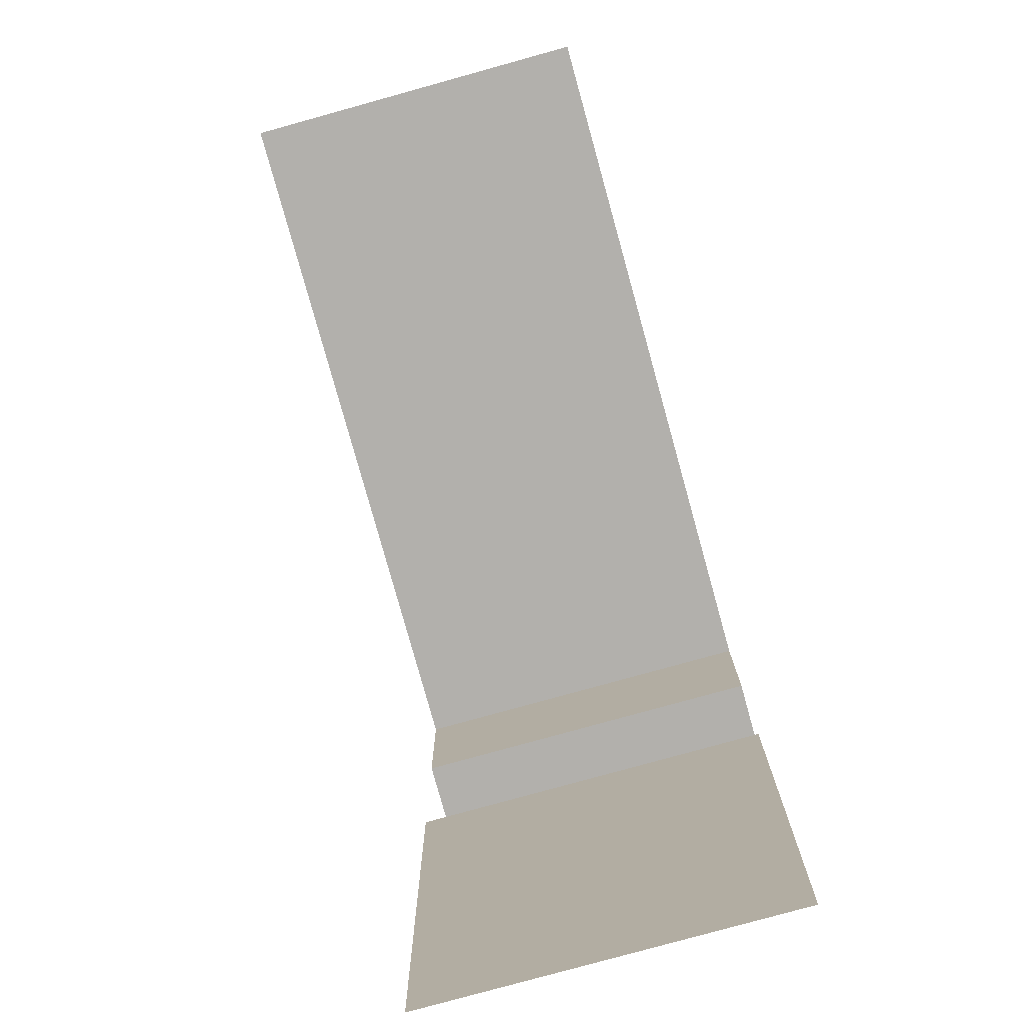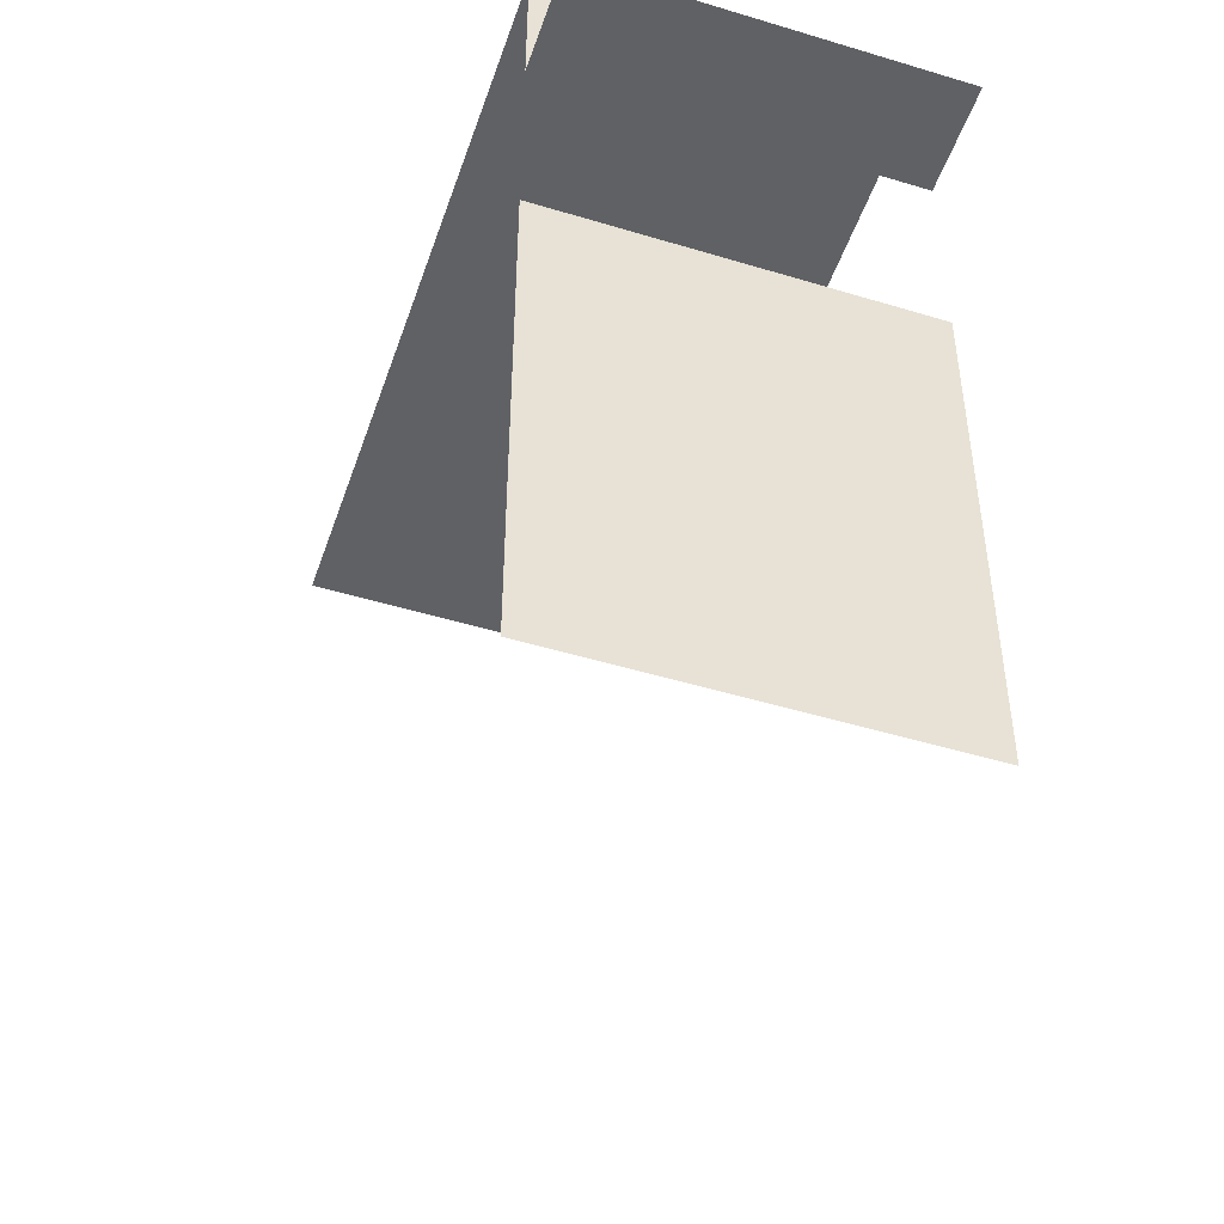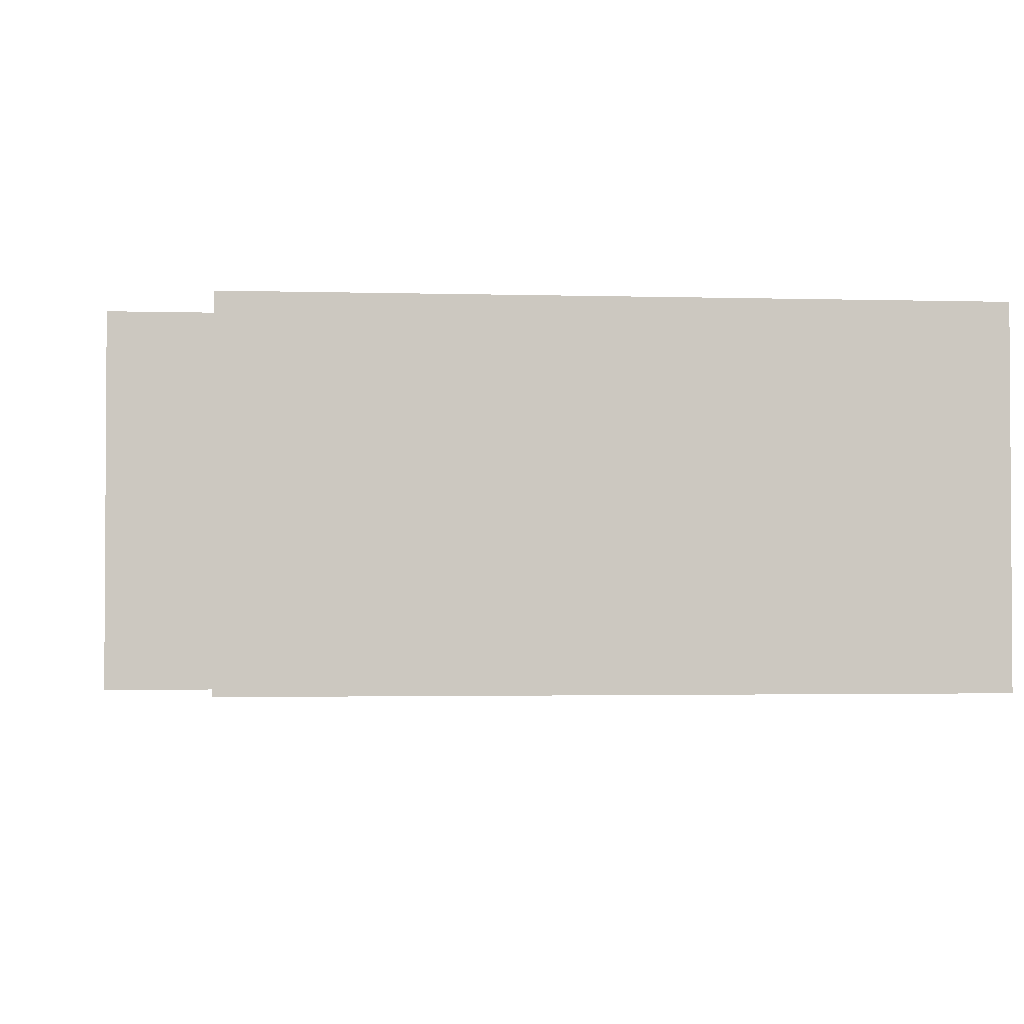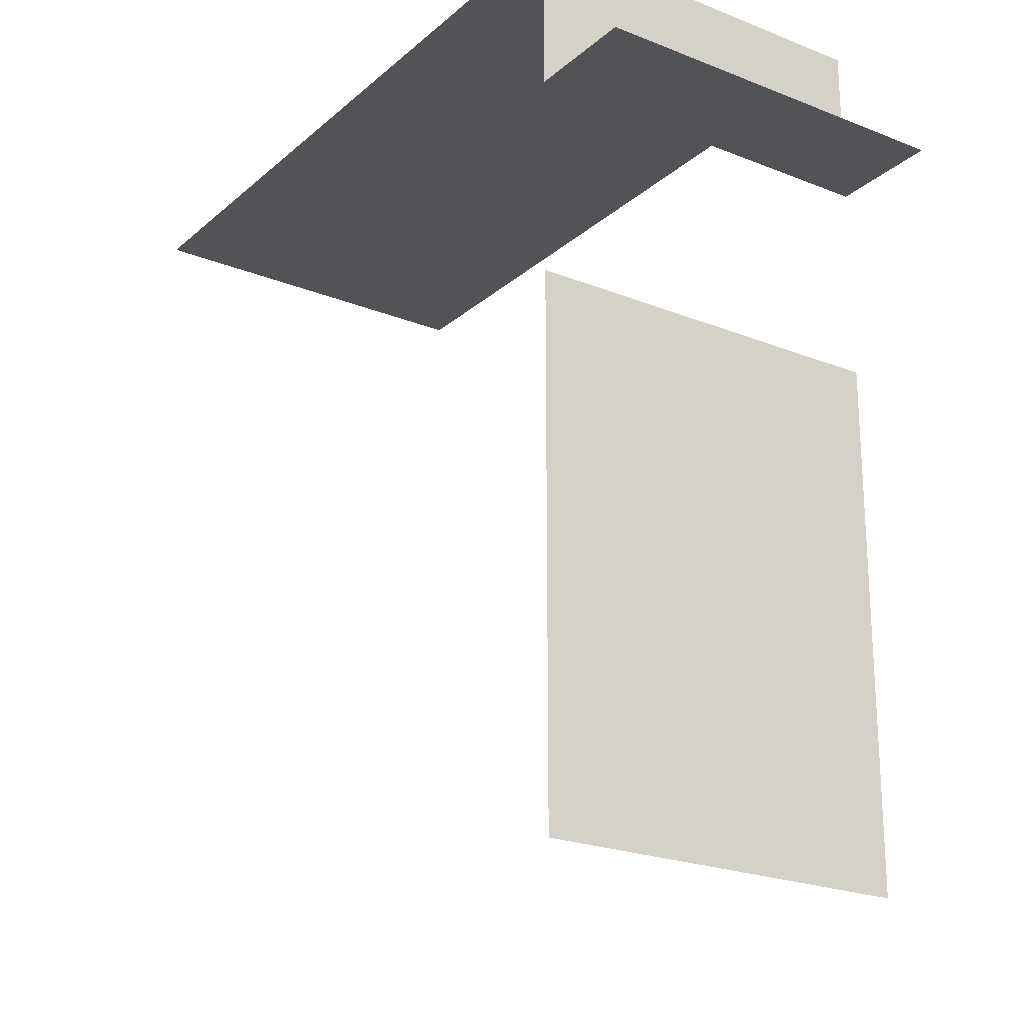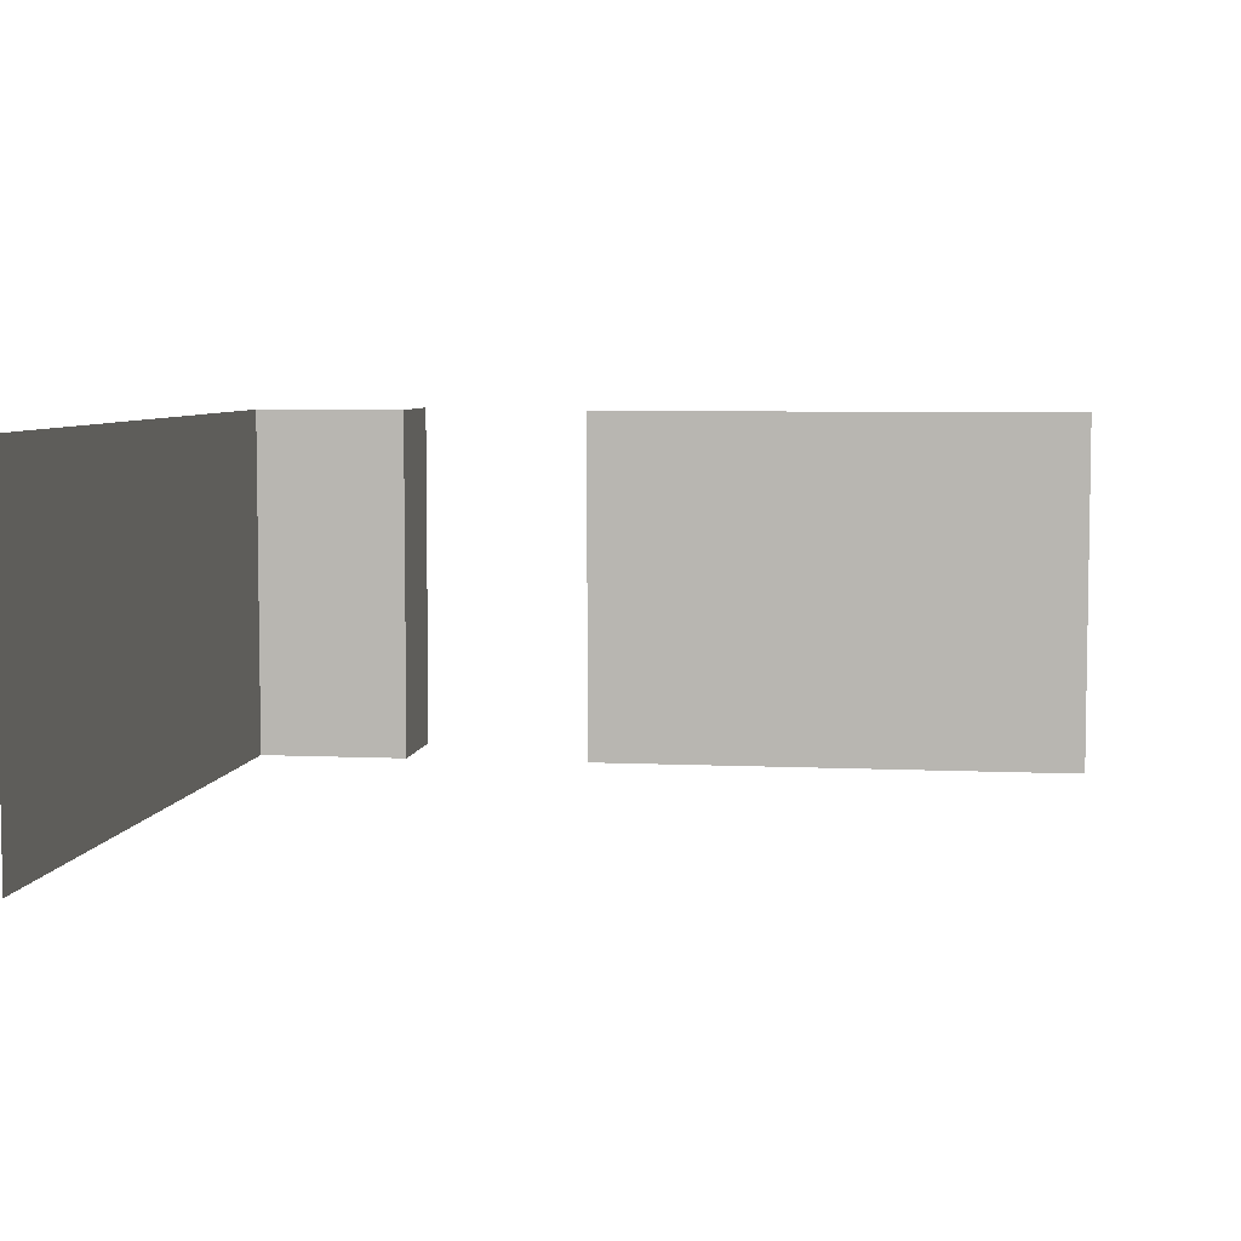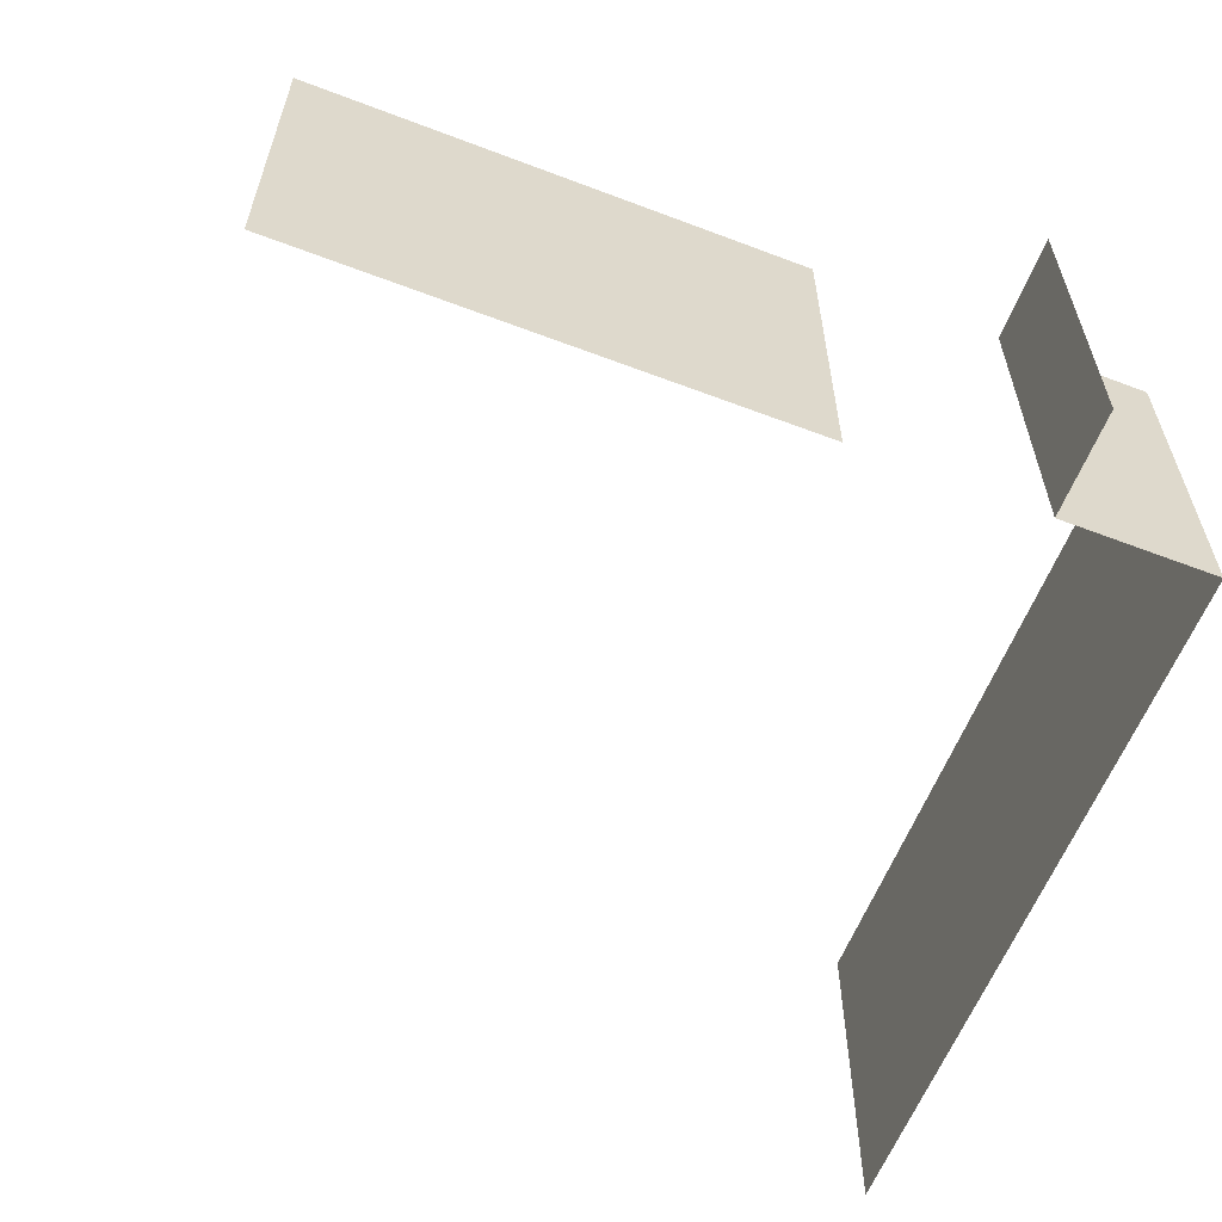
<metadata>
{"format":"obj","ext":"obj","renderer":"f3d","projection":"perspective","resolution":1024,"background":"white","views":[{"elev":-78.8,"azim":105.5,"up":"+Z"},{"elev":-48.7,"azim":-108.7,"up":"+Z"},{"elev":-2.1,"azim":-6.0,"up":"+Y"},{"elev":-22.4,"azim":-124.7,"up":"+Z"},{"elev":6.0,"azim":98.2,"up":"+Y"},{"elev":-60.0,"azim":-111.3,"up":"+Y"}]}
</metadata>
<code>
o Wall_StartBack_Cube.010
v -1.585 -0.01507 0.7212
v -0.7836 -0.01507 -0.7144
v -0.7836 -0.01507 0.7212
v -0.7836 -0.01507 -4.523
v -0.7836 -0.01507 1.898
v 4.719 -0.01507 1.898
v -1.585 2.71 0.7212
v -0.7836 2.71 -0.7144
v -0.7836 2.71 0.7212
v -0.7836 2.71 -4.523
v -0.7836 2.71 1.898
v 4.719 2.71 1.898
f 2 4 10 8
f 6 5 11 12
f 3 1 7 9
f 5 3 9 11

</code>
